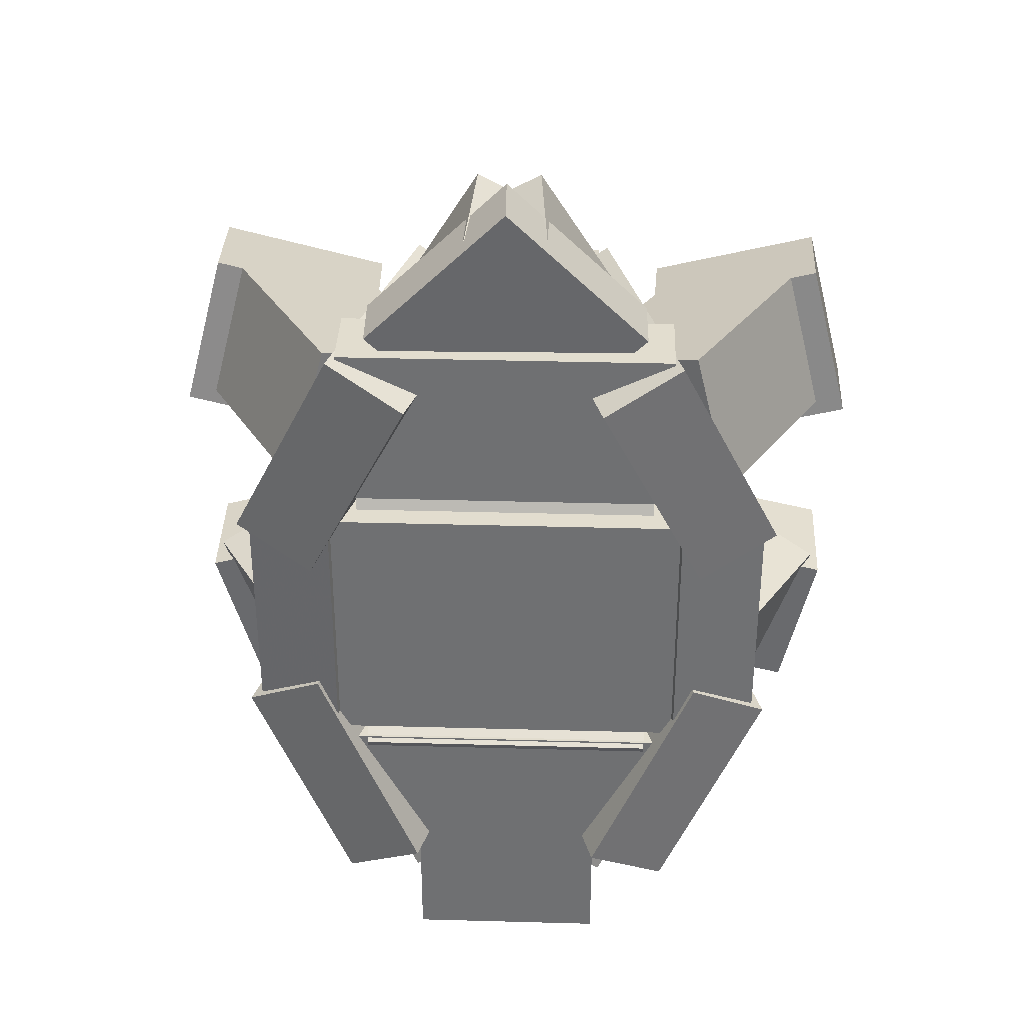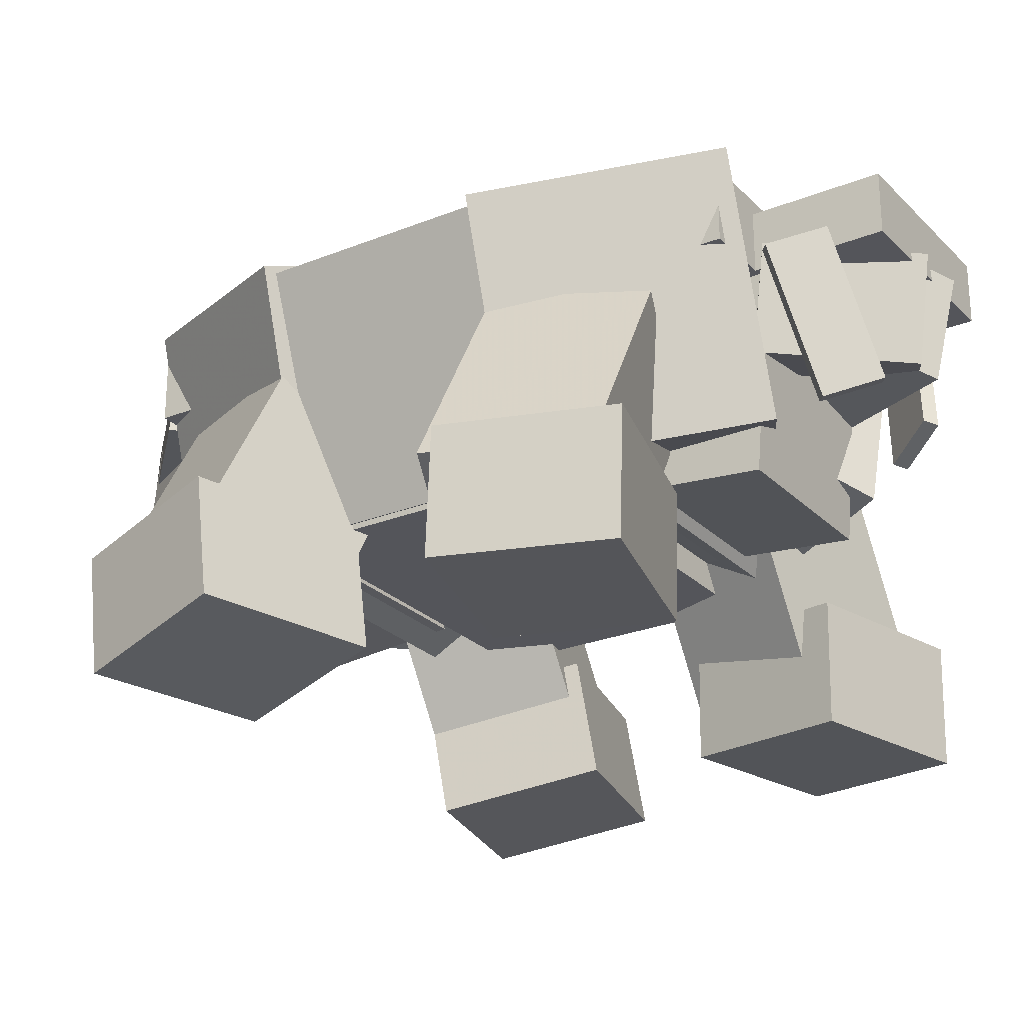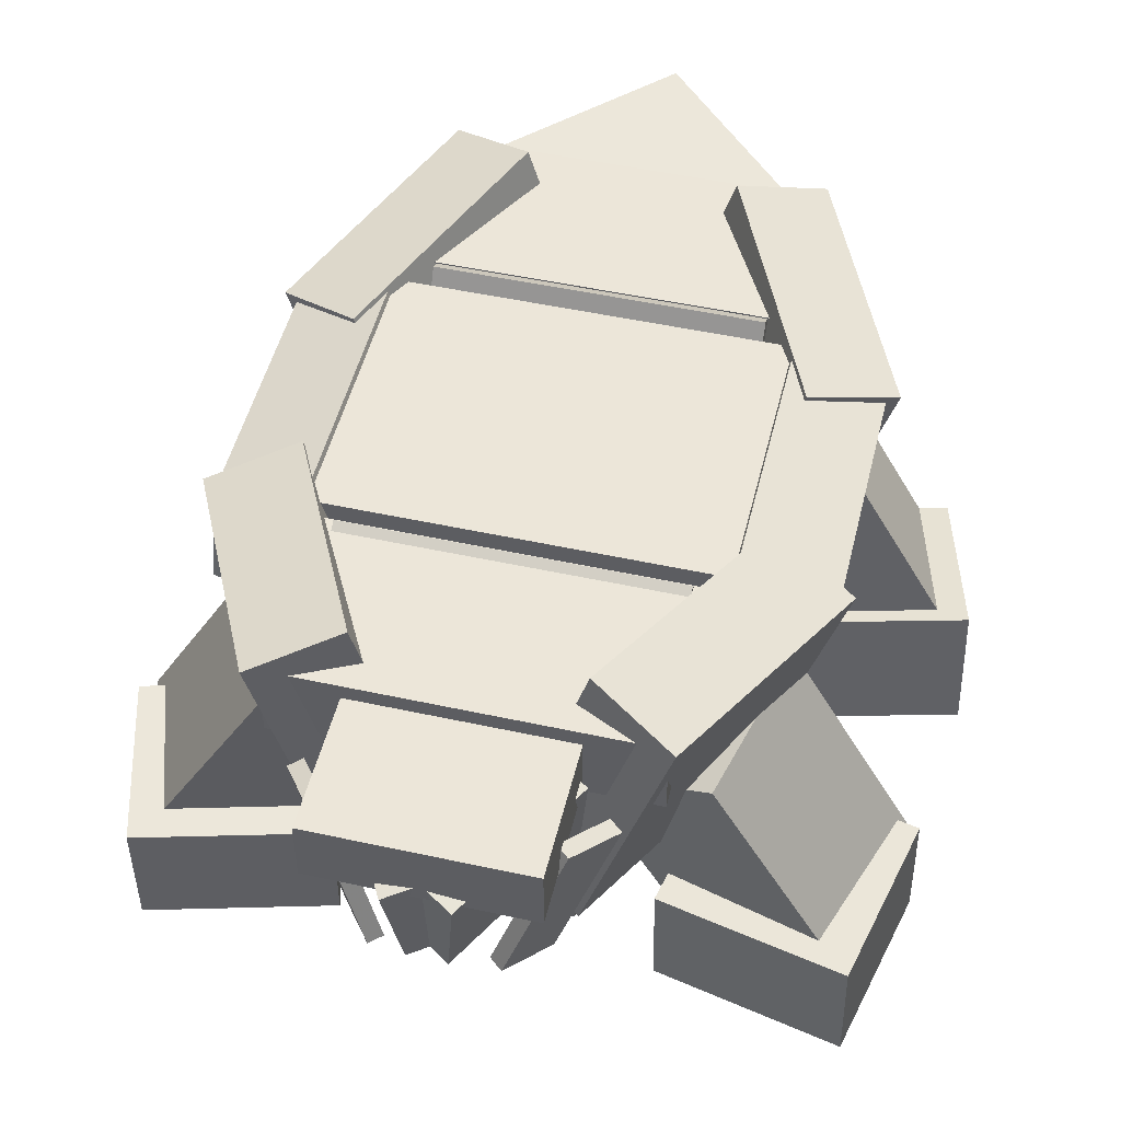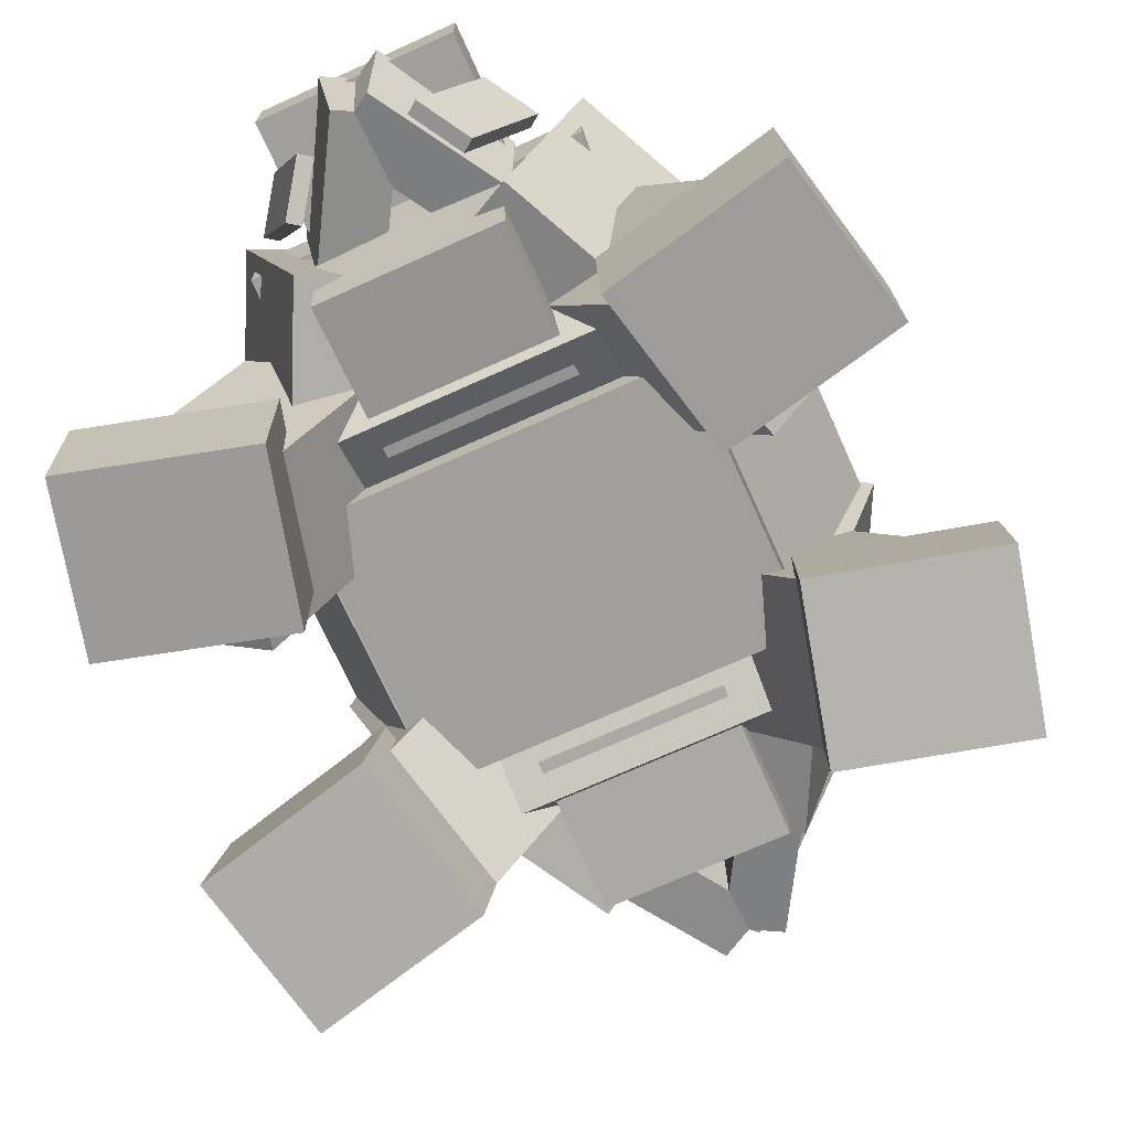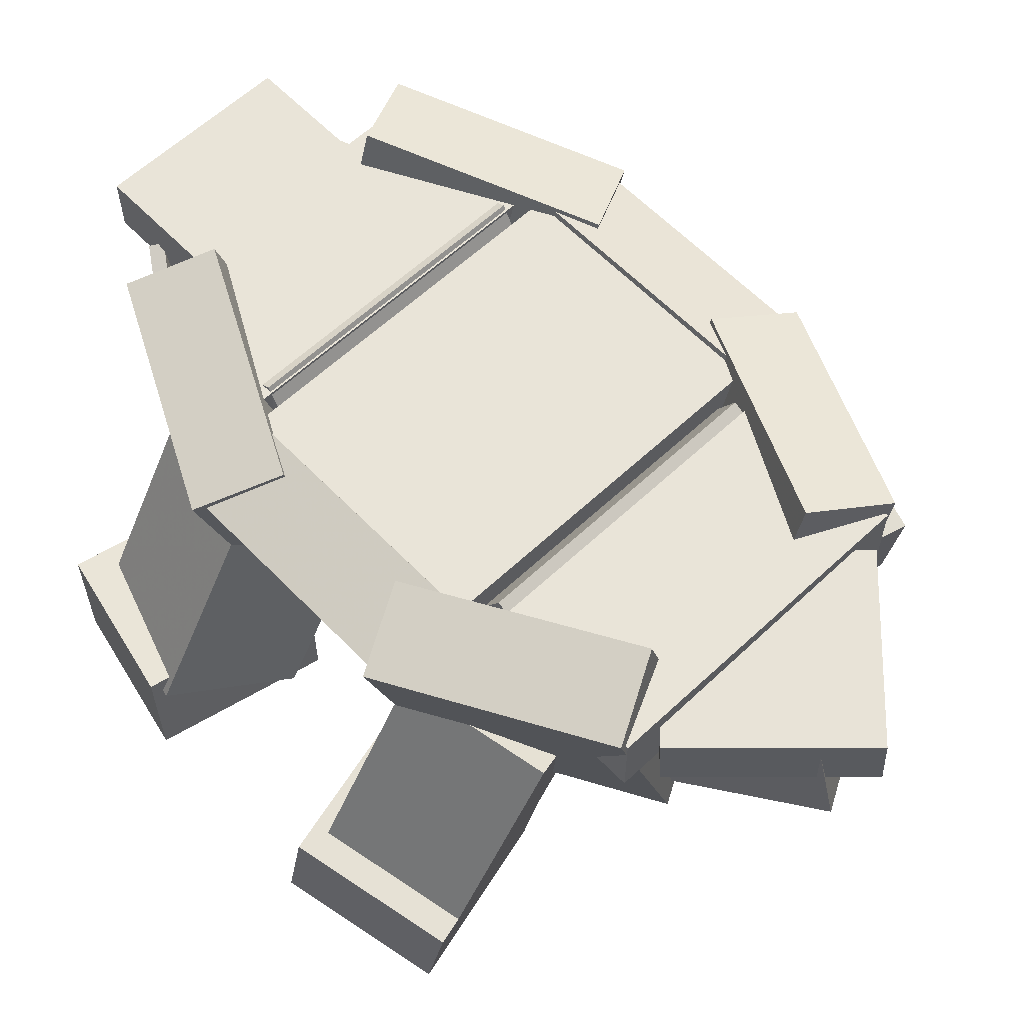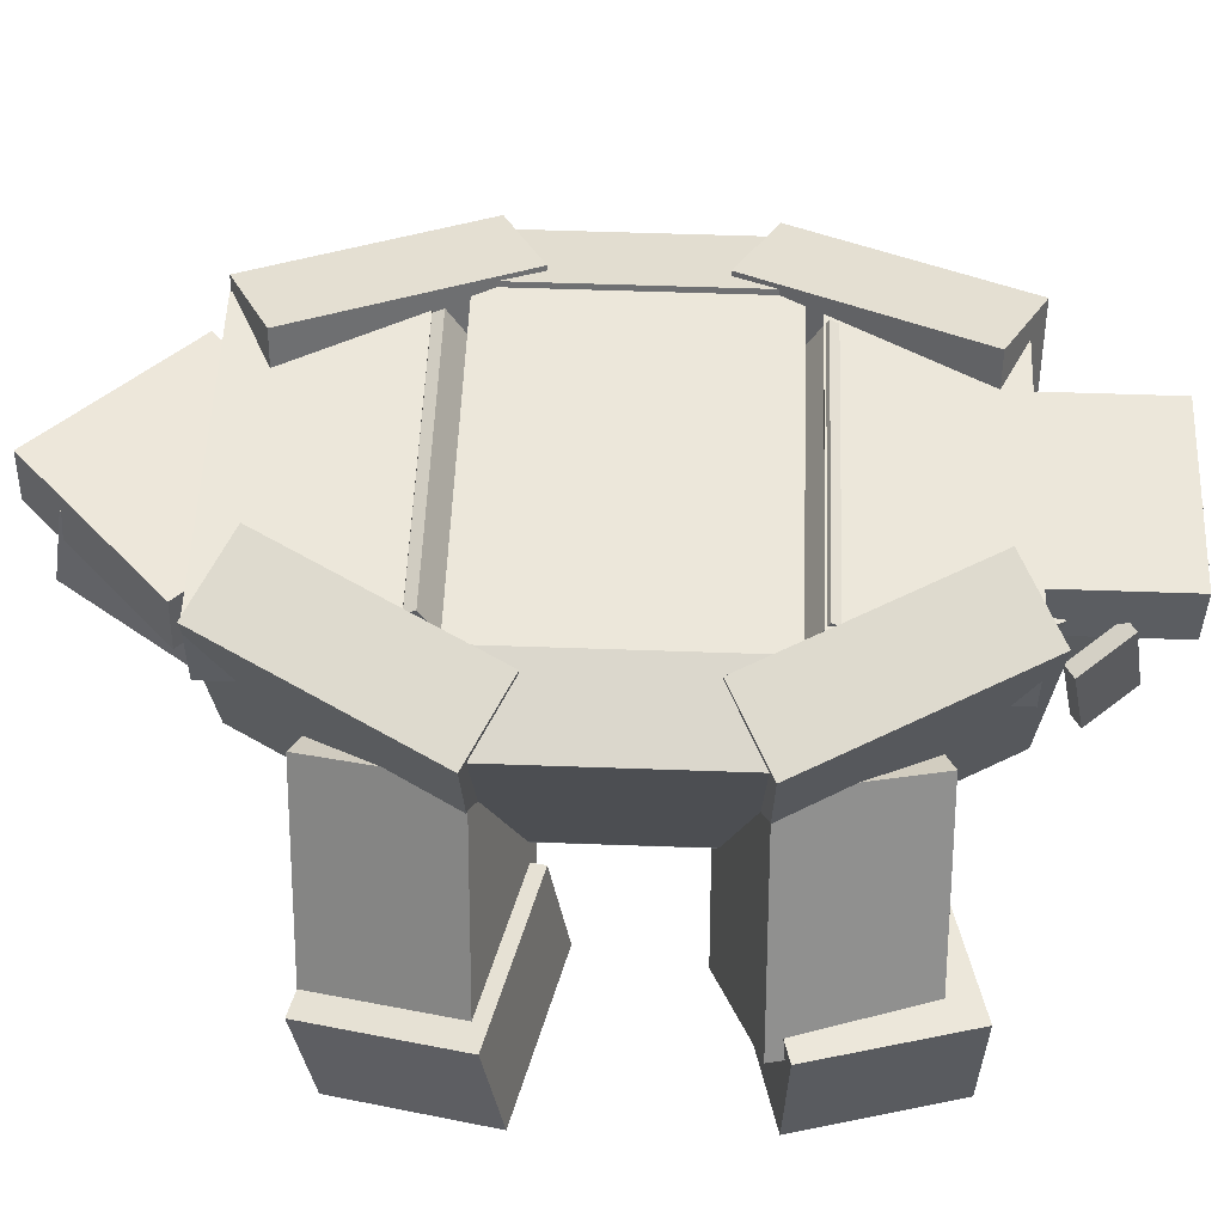
<metadata>
{"format":"obj","ext":"obj","renderer":"f3d","projection":"perspective","resolution":1024,"background":"white","views":[{"elev":35.0,"azim":-177.9,"up":"+Z"},{"elev":-25.0,"azim":123.1,"up":"+Y"},{"elev":49.4,"azim":-166.4,"up":"+Y"},{"elev":-71.2,"azim":-155.7,"up":"+Y"},{"elev":60.6,"azim":-43.7,"up":"+Y"},{"elev":54.0,"azim":92.2,"up":"+Y"}]}
</metadata>
<code>
o Right_front_ridge
v 0.4109 -0.6538 -1.373
v 0.09135 -0.5561 -1.203
v 0.402 0.46 -1.203
v 0.7215 0.3623 -1.373
v 0.5255 -0.6888 -0.3121
v 0.845 -0.7865 -0.4824
v 1.156 0.2295 -0.4824
v 0.8361 0.3272 -0.3121
f 1 2 3 4
f 5 6 7 8
f 4 3 8 7
f 6 5 2 1
f 6 1 4 7
f 2 5 8 3
o Frontal_shield
v 0.375 -0.8191 -1.273
v -0.375 -0.8191 -1.273
v -0.375 0.1148 -1.355
v 0.375 0.1148 -1.355
v -0.375 -0.7647 -0.6506
v 0.375 -0.7647 -0.6506
v 0.375 0.1693 -0.7323
v -0.375 0.1693 -0.7323
f 9 10 11 12
f 13 14 15 16
f 12 11 16 15
f 14 13 10 9
f 14 9 12 15
f 10 13 16 11
o Rear_shield
v 0.375 -0.7647 0.6506
v -0.375 -0.7647 0.6506
v -0.375 0.1693 0.7323
v 0.375 0.1693 0.7323
v -0.375 -0.8191 1.273
v 0.375 -0.8191 1.273
v 0.375 0.1148 1.355
v -0.375 0.1148 1.355
f 17 18 19 20
f 21 22 23 24
f 20 19 24 23
f 22 21 18 17
f 22 17 20 23
f 18 21 24 19
o Left_front_ridge
v -0.09135 -0.5561 -1.203
v -0.4109 -0.6538 -1.373
v -0.7215 0.3623 -1.373
v -0.402 0.46 -1.203
v -0.845 -0.7865 -0.4824
v -0.5255 -0.6888 -0.3121
v -0.8361 0.3272 -0.3121
v -1.156 0.2295 -0.4824
f 25 26 27 28
f 29 30 31 32
f 28 27 32 31
f 30 29 26 25
f 30 25 28 31
f 26 29 32 27
o leg3
v 1.297 -1.072 -1.094
v 0.7799 -1.371 -0.9116
v 0.2844 -0.5029 -0.8949
v 0.802 -0.204 -1.078
v 0.9435 -1.289 -0.314
v 1.461 -0.9906 -0.4968
v 0.9656 -0.1221 -0.4801
v 0.448 -0.421 -0.2973
f 33 34 35 36
f 37 38 39 40
f 36 35 40 39
f 38 37 34 33
f 38 33 36 39
f 34 37 40 35
o Right_front_legChild
v 1.322 -1.446 -1.231
v 0.599 -1.449 -1.032
v 0.5933 -0.9488 -1.047
v 1.317 -0.9463 -1.246
v 0.7808 -1.427 -0.3697
v 1.504 -1.424 -0.5681
v 1.498 -0.9247 -0.5828
v 0.775 -0.9272 -0.3844
f 41 42 43 44
f 45 46 47 48
f 44 43 48 47
f 46 45 42 41
f 46 41 44 47
f 42 45 48 43
o Front_center_slope
v 0.625 -0.8217 -0.7897
v -0.625 -0.8217 -0.7897
v -0.625 -0.001717 -1.244
v 0.625 -0.001717 -1.244
v -0.625 -0.4884 -0.1884
v 0.625 -0.4884 -0.1884
v 0.625 0.3316 -0.6429
v -0.625 0.3316 -0.6429
f 49 50 51 52
f 53 54 55 56
f 52 51 56 55
f 54 53 50 49
f 54 49 52 55
f 50 53 56 51
o leg2
v -0.9469 -1.275 0.2806
v -1.465 -0.976 0.4634
v -0.9602 -0.1127 0.4801
v -0.4426 -0.4115 0.2973
v -1.312 -1.077 1.061
v -0.7941 -1.376 0.8782
v -0.2898 -0.5123 0.8949
v -0.8074 -0.2135 1.078
f 57 58 59 60
f 61 62 63 64
f 60 59 64 63
f 62 61 58 57
f 62 57 60 63
f 58 61 64 59
o Left_rear__legChild
v -0.8284 -1.362 0.1703
v -1.555 -1.358 0.3567
v -1.532 -0.8642 0.4341
v -0.8057 -0.8685 0.2477
v -1.387 -1.469 1.014
v -0.6604 -1.473 0.8277
v -0.6376 -0.9794 0.9051
v -1.364 -0.9751 1.092
f 65 66 67 68
f 69 70 71 72
f 68 67 72 71
f 70 69 66 65
f 70 65 68 71
f 66 69 72 67
o Right_rear_ridge
v 0.845 -0.7865 0.4824
v 0.5255 -0.6888 0.3121
v 0.8361 0.3272 0.3121
v 1.156 0.2295 0.4824
v 0.09135 -0.5561 1.203
v 0.4109 -0.6538 1.373
v 0.7215 0.3623 1.373
v 0.402 0.46 1.203
f 73 74 75 76
f 77 78 79 80
f 76 75 80 79
f 78 77 74 73
f 78 73 76 79
f 74 77 80 75
o Base_center
v 0.75 -0.8125 -0.5625
v -0.75 -0.8125 -0.5625
v -0.75 0.3125 -0.5625
v 0.75 0.3125 -0.5625
v -0.75 -0.8125 0.5625
v 0.75 -0.8125 0.5625
v 0.75 0.3125 0.5625
v -0.75 0.3125 0.5625
f 81 82 83 84
f 85 86 87 88
f 84 83 88 87
f 86 85 82 81
f 86 81 84 87
f 82 85 88 83
o Head_dome
v 0.4062 -0 -1.844
v -0.4062 0 -1.844
v -0.4062 0.25 -1.844
v 0.4062 0.25 -1.844
v -0.4062 0 -1.031
v 0.4062 -0 -1.031
v 0.4062 0.25 -1.031
v -0.4062 0.25 -1.031
f 89 90 91 92
f 93 94 95 96
f 92 91 96 95
f 94 93 90 89
f 94 89 92 95
f 90 93 96 91
o Head_domeChild
v 0.07393 -0.4013 -1.819
v -0.1399 -0.3558 -1.697
v -0.0941 0.07194 -1.777
v 0.1198 0.02647 -1.898
v 0.177 -0.2903 -1.163
v 0.3909 -0.3358 -1.284
v 0.4367 0.09196 -1.364
v 0.2228 0.1374 -1.242
f 97 98 99 100
f 101 102 103 104
f 100 99 104 103
f 102 101 98 97
f 102 97 100 103
f 98 101 104 99
o Head_domeChild1
v 0.1399 -0.3558 -1.697
v -0.07393 -0.4013 -1.819
v -0.1198 0.02647 -1.898
v 0.0941 0.07194 -1.777
v -0.3909 -0.3358 -1.284
v -0.177 -0.2903 -1.163
v -0.2228 0.1374 -1.242
v -0.4367 0.09196 -1.364
f 105 106 107 108
f 109 110 111 112
f 108 107 112 111
f 110 109 106 105
f 110 105 108 111
f 106 109 112 107
o Head_domeChild2
v -0.184 -0.4965 -1.702
v -0.2329 -0.5069 -1.74
v -0.4365 0.0748 -1.636
v -0.3876 0.08518 -1.598
v -0.366 -0.5884 -1.544
v -0.3172 -0.578 -1.507
v -0.5208 0.003737 -1.403
v -0.5696 -0.006641 -1.441
f 113 114 115 116
f 117 118 119 120
f 116 115 120 119
f 118 117 114 113
f 118 113 116 119
f 114 117 120 115
o Head_domeChild3
v 0.2329 -0.5069 -1.74
v 0.184 -0.4965 -1.702
v 0.3876 0.08518 -1.598
v 0.4365 0.0748 -1.636
v 0.3172 -0.578 -1.507
v 0.366 -0.5884 -1.544
v 0.5696 -0.006641 -1.441
v 0.5208 0.003737 -1.403
f 121 122 123 124
f 125 126 127 128
f 124 123 128 127
f 126 125 122 121
f 126 121 124 127
f 122 125 128 123
o Rear_center_slope
v 0.625 -0.4884 0.1884
v -0.625 -0.4884 0.1884
v -0.625 0.3316 0.6429
v 0.625 0.3316 0.6429
v -0.625 -0.8217 0.7897
v 0.625 -0.8217 0.7897
v 0.625 -0.001717 1.244
v -0.625 -0.001717 1.244
f 129 130 131 132
f 133 134 135 136
f 132 131 136 135
f 134 133 130 129
f 134 129 132 135
f 130 133 136 131
o Right_tail
v 0.4282 -0.367 1.39
v 0.2096 -0.3708 1.268
v 0.2462 0.05782 1.189
v 0.4648 0.06163 1.31
v -0.08901 -0.2461 1.803
v 0.1296 -0.2423 1.924
v 0.1662 0.1864 1.845
v -0.05239 0.1826 1.724
f 137 138 139 140
f 141 142 143 144
f 140 139 144 143
f 142 141 138 137
f 142 137 140 143
f 138 141 144 139
o Left_center_ridge
v -0.4056 -0.6703 -0.5
v -0.7602 -0.7924 -0.5
v -1.106 0.2122 -0.5
v -0.7515 0.3343 -0.5
v -0.7602 -0.7924 0.5
v -0.4056 -0.6703 0.5
v -0.7515 0.3343 0.5
v -1.106 0.2122 0.5
f 145 146 147 148
f 149 150 151 152
f 148 147 152 151
f 150 149 146 145
f 150 145 148 151
f 146 149 152 147
o Right_center_ridge
v 0.7602 -0.7924 -0.5
v 0.4056 -0.6703 -0.5
v 0.7515 0.3343 -0.5
v 1.106 0.2122 -0.5
v 0.4056 -0.6703 0.5
v 0.7602 -0.7924 0.5
v 1.106 0.2122 0.5
v 0.7515 0.3343 0.5
f 153 154 155 156
f 157 158 159 160
f 156 155 160 159
f 158 157 154 153
f 158 153 156 159
f 154 157 160 155
o Front_center_table
v 0.6875 -0 -1.312
v -0.6875 0 -1.312
v -0.6875 0.3125 -1.312
v 0.6875 0.3125 -1.312
v -0.6875 0 -0.625
v 0.6875 -0 -0.625
v 0.6875 0.3125 -0.625
v -0.6875 0.3125 -0.625
f 161 162 163 164
f 165 166 167 168
f 164 163 168 167
f 166 165 162 161
f 166 161 164 167
f 162 165 168 163
o Left_tail
v -0.2096 -0.3708 1.268
v -0.4282 -0.367 1.39
v -0.4648 0.06163 1.31
v -0.2462 0.05782 1.189
v -0.1296 -0.2423 1.924
v 0.08901 -0.2461 1.803
v 0.05239 0.1826 1.724
v -0.1662 0.1864 1.845
f 169 170 171 172
f 173 174 175 176
f 172 171 176 175
f 174 173 170 169
f 174 169 172 175
f 170 173 176 171
o leg4
v -0.7799 -1.371 -0.9116
v -1.297 -1.072 -1.094
v -0.802 -0.204 -1.078
v -0.2844 -0.5029 -0.8949
v -1.461 -0.9906 -0.4968
v -0.9435 -1.289 -0.314
v -0.448 -0.421 -0.2973
v -0.9656 -0.1221 -0.4801
f 177 178 179 180
f 181 182 183 184
f 180 179 184 183
f 182 181 178 177
f 182 177 180 183
f 178 181 184 179
o Left_front_legChild
v -0.6233 -1.448 -1.035
v -1.356 -1.441 -1.198
v -1.347 -0.9409 -1.212
v -0.6152 -0.9482 -1.049
v -1.504 -1.419 -0.5266
v -0.7719 -1.427 -0.3643
v -0.7637 -0.9268 -0.3784
v -1.496 -0.9195 -0.5408
f 185 186 187 188
f 189 190 191 192
f 188 187 192 191
f 190 189 186 185
f 190 185 188 191
f 186 189 192 187
o Rear_center_table
v 0.6875 -0 0.6875
v -0.6875 0 0.6875
v -0.6875 0.3125 0.6875
v 0.6875 0.3125 0.6875
v -0.6875 0 1.375
v 0.6875 -0 1.375
v 0.6875 0.3125 1.375
v -0.6875 0.3125 1.375
f 193 194 195 196
f 197 198 199 200
f 196 195 200 199
f 198 197 194 193
f 198 193 196 199
f 194 197 200 195
o Tail_dome
v 0.577 0.01194 1.444
v 0.003826 -0.02814 0.8698
v -0.001269 0.2215 0.8575
v 0.5719 0.2616 1.432
v -0.5719 -0.01158 1.443
v 0.001269 0.0285 2.017
v -0.003826 0.2781 2.005
v -0.577 0.2381 1.431
f 201 202 203 204
f 205 206 207 208
f 204 203 208 207
f 206 205 202 201
f 206 201 204 207
f 202 205 208 203
o leg1
v 1.465 -0.976 0.4634
v 0.9469 -1.275 0.2806
v 0.4426 -0.4115 0.2973
v 0.9602 -0.1127 0.4801
v 0.7941 -1.376 0.8782
v 1.312 -1.077 1.061
v 0.8074 -0.2135 1.078
v 0.2898 -0.5123 0.8949
f 209 210 211 212
f 213 214 215 216
f 212 211 216 215
f 214 213 210 209
f 214 209 212 215
f 210 213 216 211
o Right_rear_legChild
v 1.555 -1.358 0.3567
v 0.8284 -1.362 0.1703
v 0.8057 -0.8685 0.2477
v 1.532 -0.8642 0.4341
v 0.6604 -1.473 0.8277
v 1.387 -1.469 1.014
v 1.364 -0.9751 1.092
v 0.6376 -0.9794 0.9051
f 217 218 219 220
f 221 222 223 224
f 220 219 224 223
f 222 221 218 217
f 222 217 220 223
f 218 221 224 219
o Left_rear_ridge
v -0.5255 -0.6888 0.3121
v -0.845 -0.7865 0.4824
v -1.156 0.2295 0.4824
v -0.8361 0.3272 0.3121
v -0.4109 -0.6538 1.373
v -0.09135 -0.5561 1.203
v -0.402 0.46 1.203
v -0.7215 0.3623 1.373
f 225 226 227 228
f 229 230 231 232
f 228 227 232 231
f 230 229 226 225
f 230 225 228 231
f 226 229 232 227

</code>
